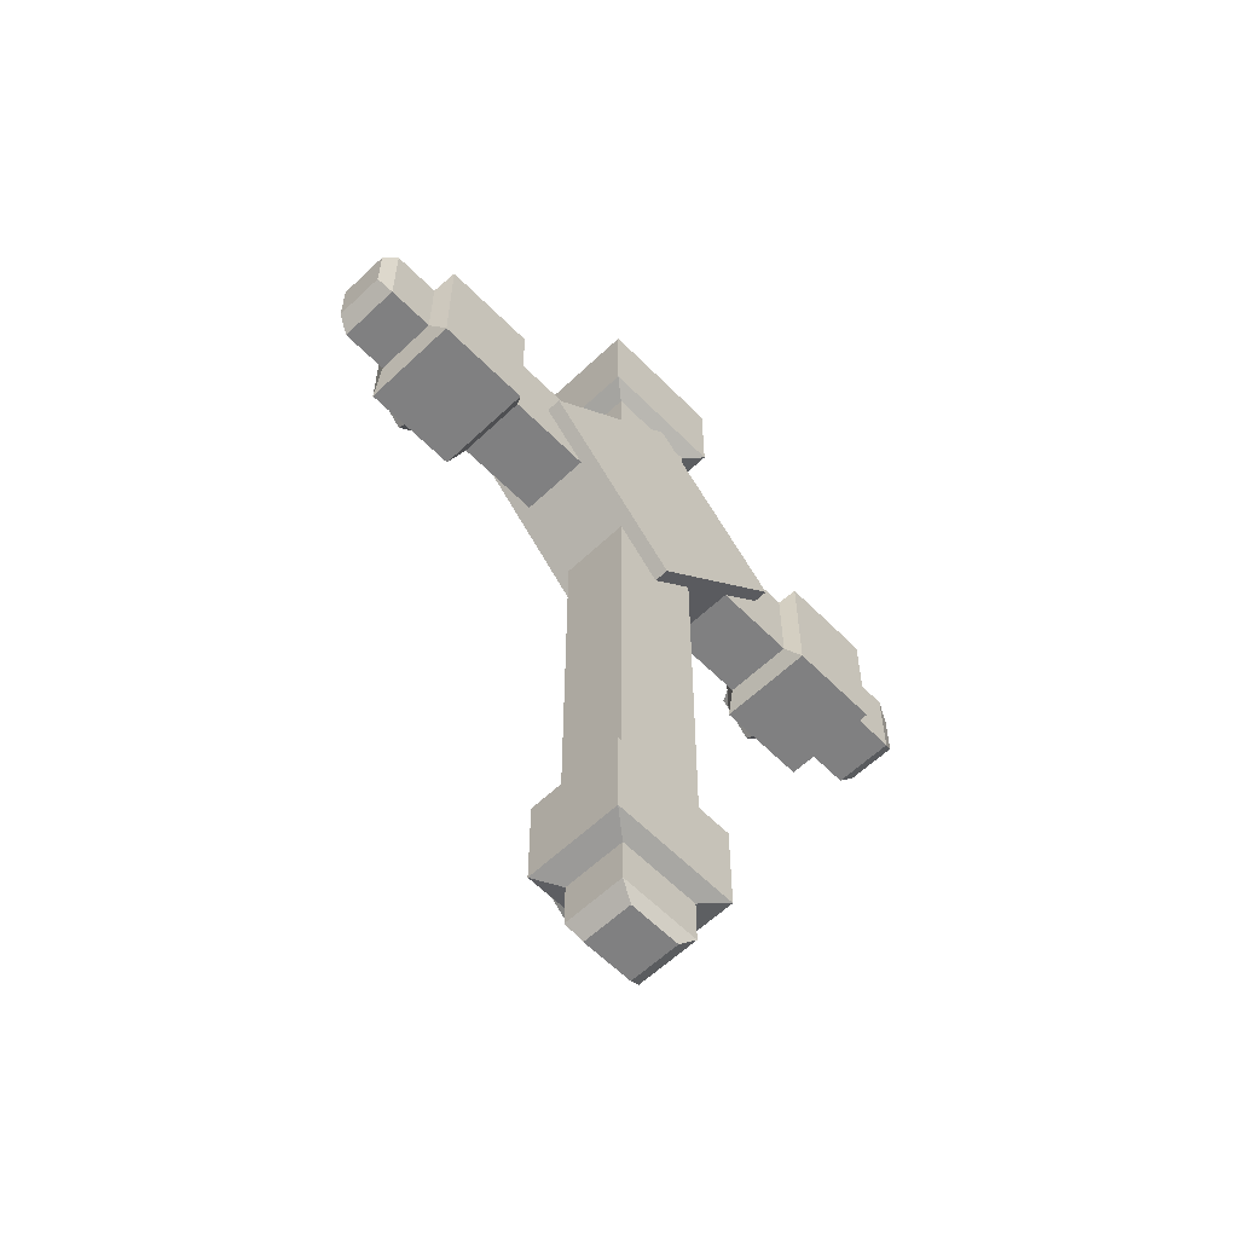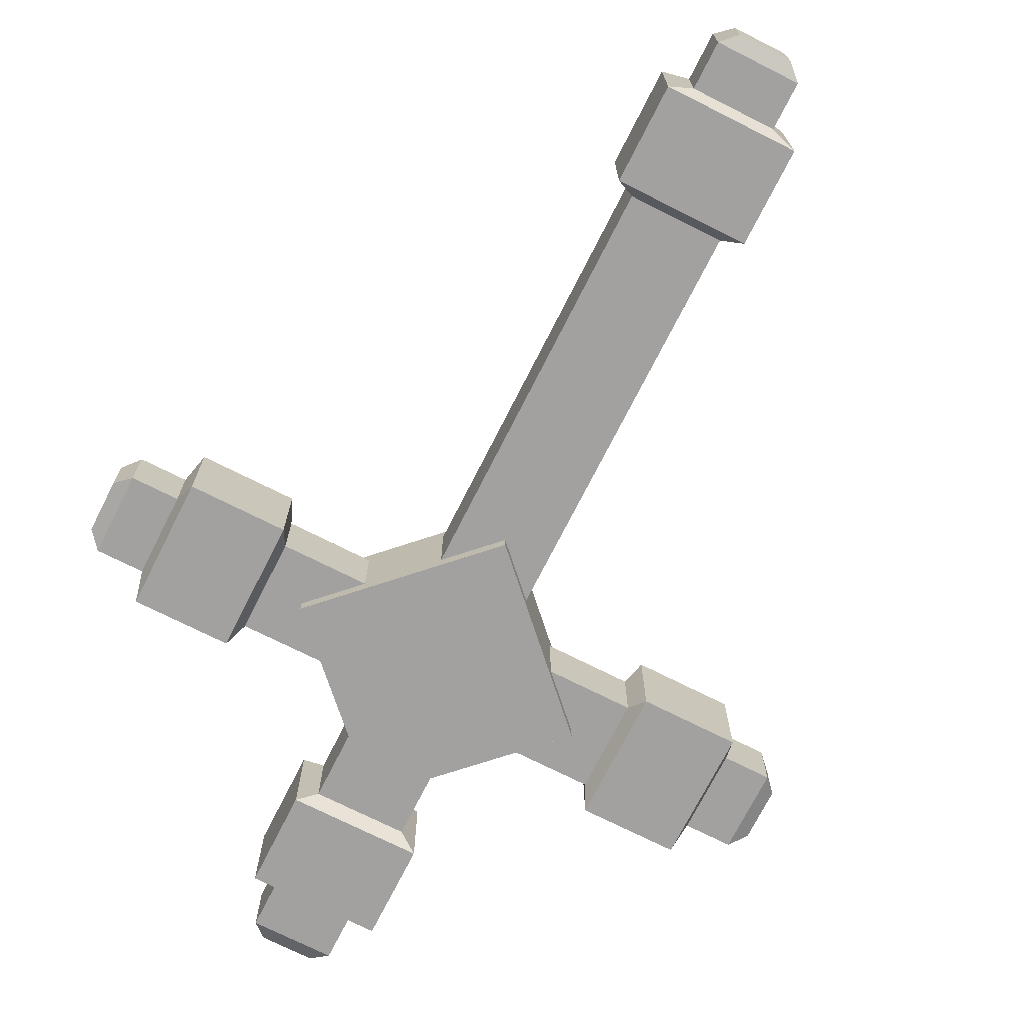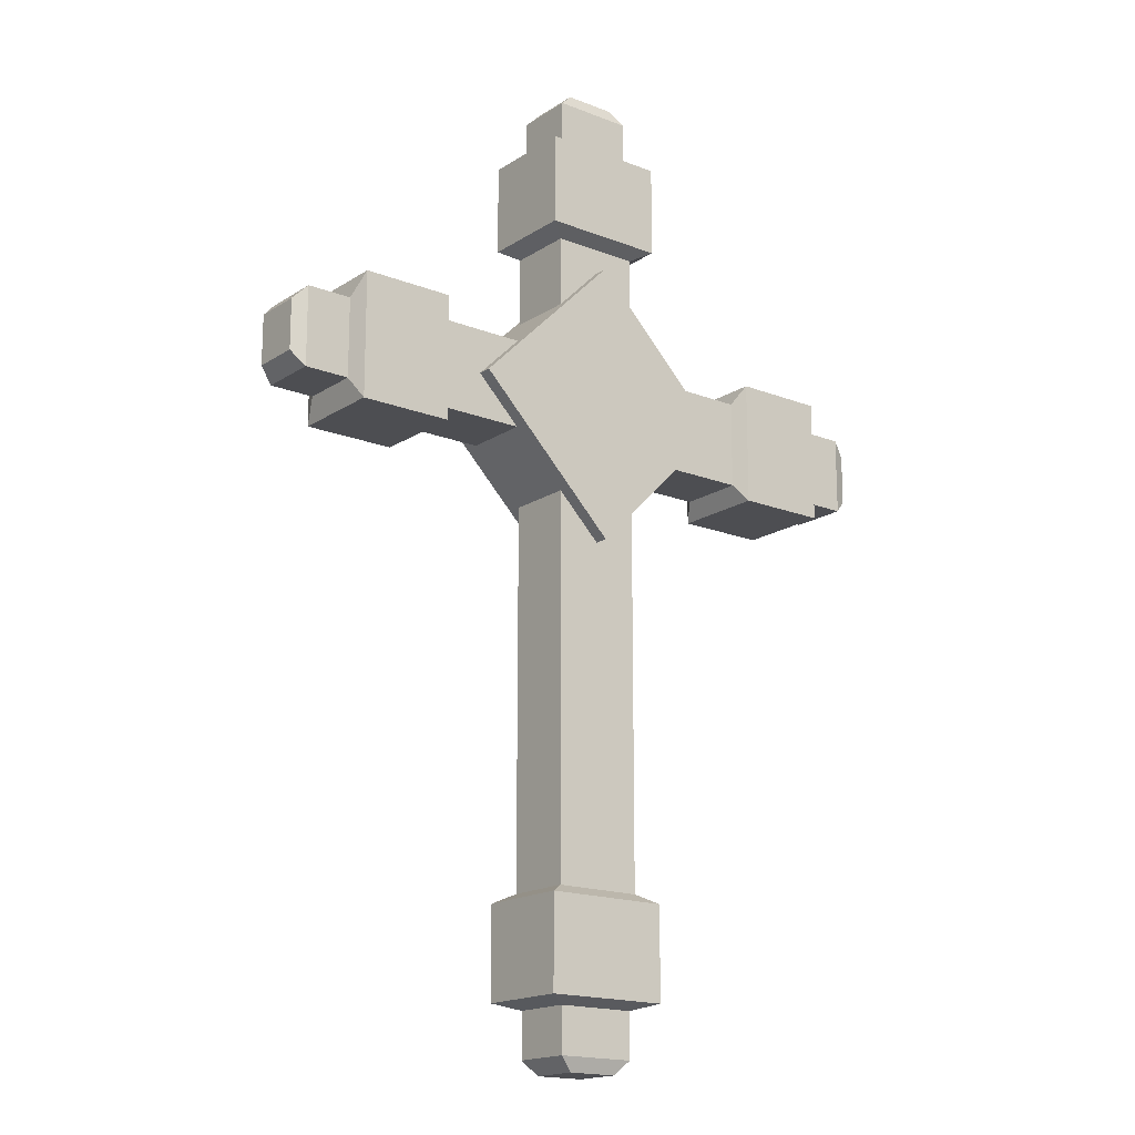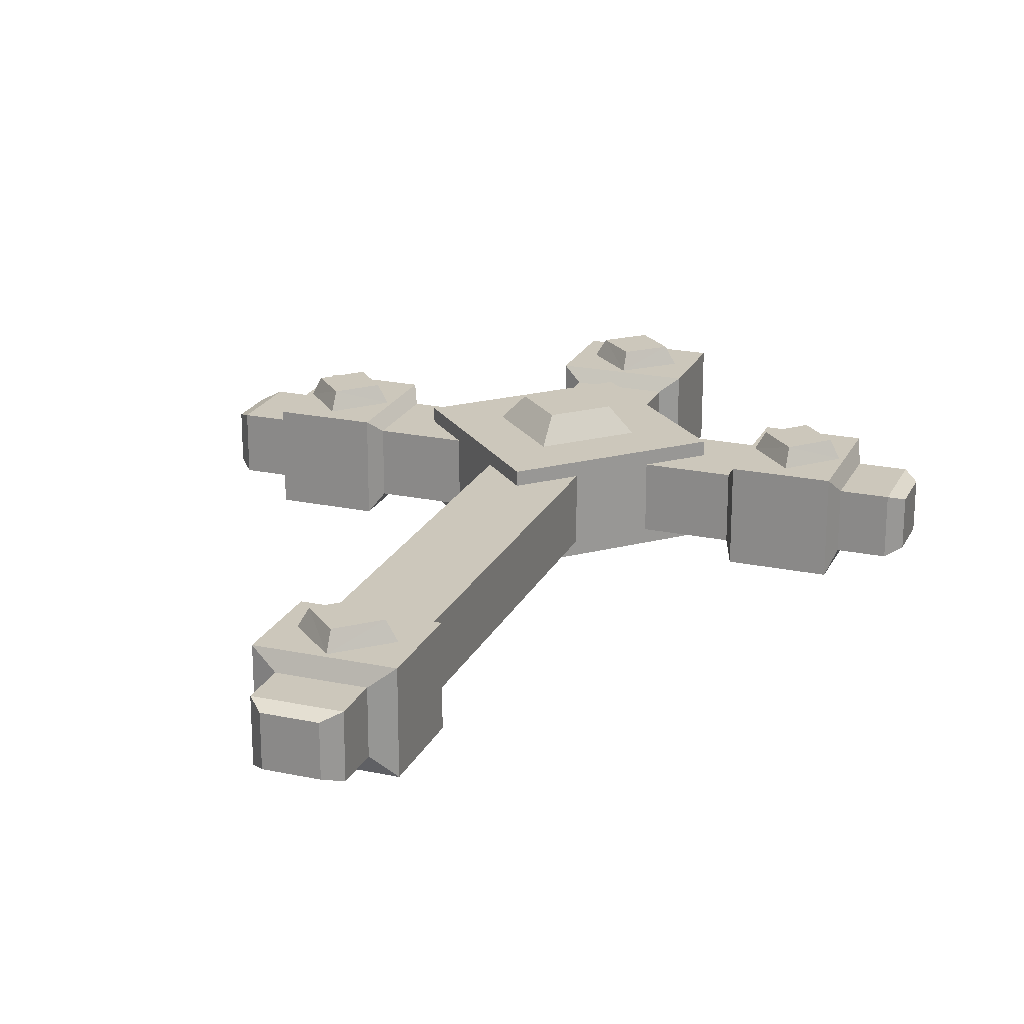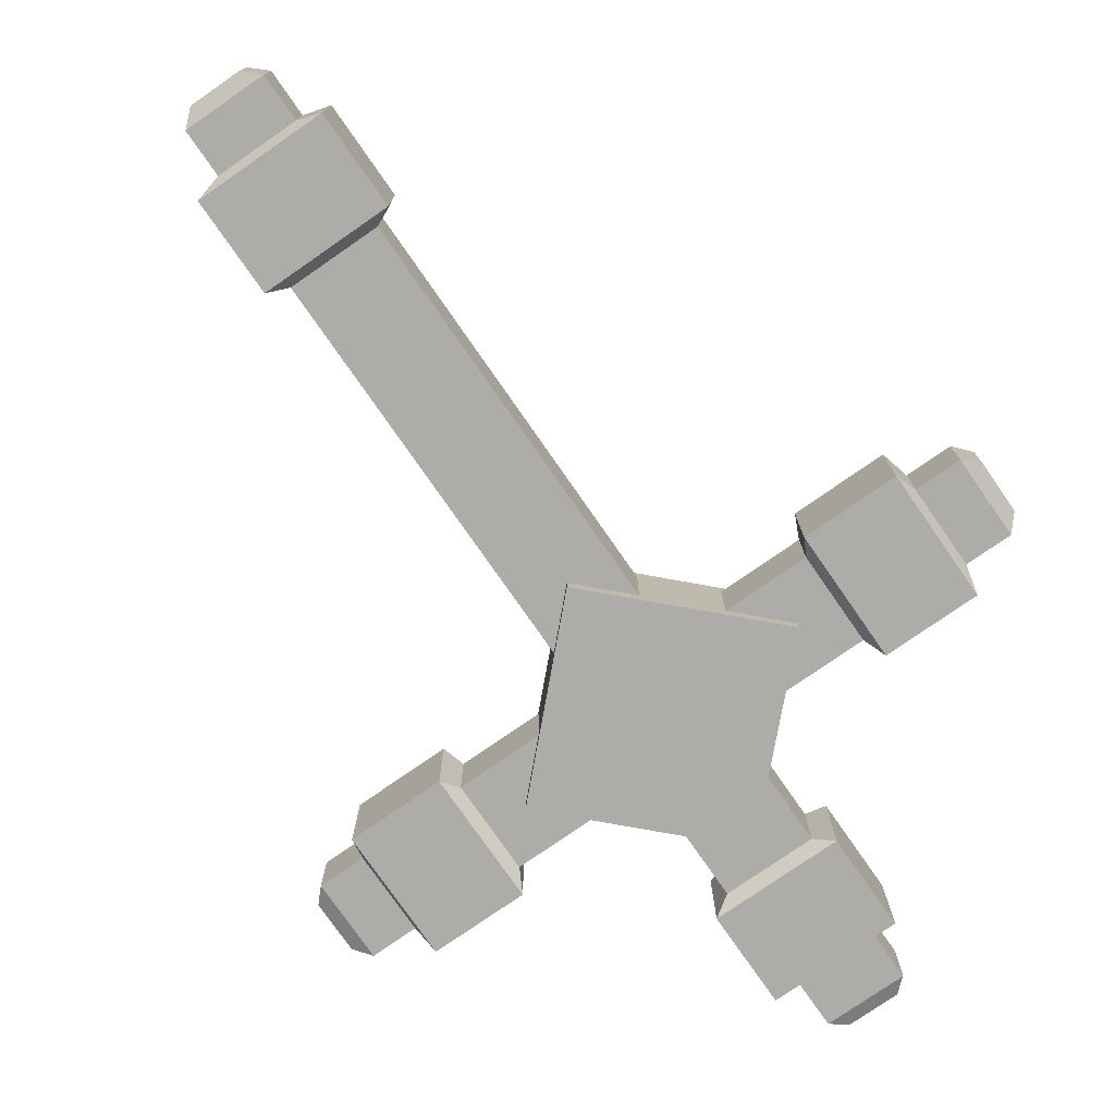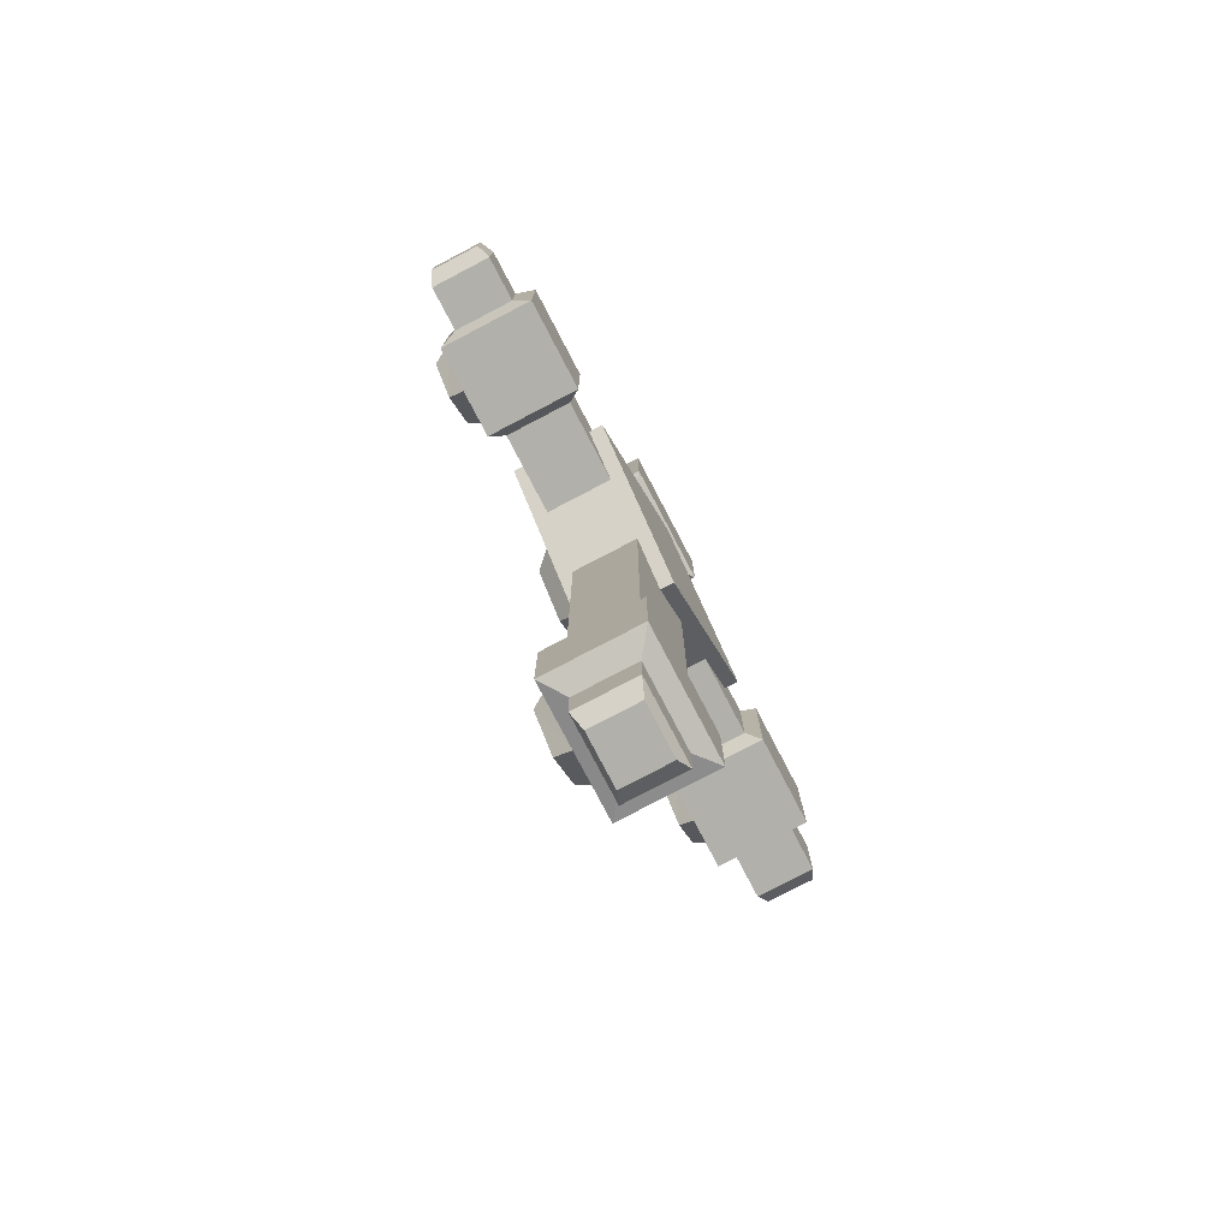
<metadata>
{"format":"obj","ext":"obj","renderer":"f3d","projection":"perspective","resolution":1024,"background":"white","views":[{"elev":-60.0,"azim":134.1,"up":"+Y"},{"elev":-72.2,"azim":-26.8,"up":"+Z"},{"elev":-17.2,"azim":141.9,"up":"+Y"},{"elev":21.6,"azim":20.4,"up":"+Z"},{"elev":-76.8,"azim":34.8,"up":"+Z"},{"elev":-78.4,"azim":117.6,"up":"+Y"}]}
</metadata>
<code>
v -3.072 11.6 -3.178
v -3.072 11.6 1.484
v -3.072 56.47 -3.178
v -3.072 56.47 1.484
v 3.072 56.47 -3.178
v 3.072 56.47 1.484
v 3.072 11.6 -3.178
v 3.072 11.6 1.484
v -4.341 57.11 -4.141
v -4.341 57.11 2.446
v 4.341 57.11 2.446
v 4.341 57.11 -4.141
v 4.341 10.96 -4.141
v 4.341 10.96 2.446
v -4.341 10.96 2.446
v -4.341 10.96 -4.141
v -4.341 63.51 -4.141
v -4.341 63.51 2.446
v 4.341 63.51 2.446
v 4.341 63.51 -4.141
v 4.341 4.555 -4.141
v 4.341 4.555 2.446
v -4.341 4.555 2.446
v -4.341 4.555 -4.141
v -2.747 63.98 -2.932
v -2.747 63.98 1.236
v 2.747 63.98 1.236
v 2.747 63.98 -2.932
v 2.747 4.088 -2.932
v 2.747 4.088 1.236
v -2.747 4.088 1.236
v -2.747 4.088 -2.932
v -2.747 67.1 -2.932
v -2.747 67.1 1.236
v 2.747 67.1 1.236
v 2.747 67.1 -2.932
v 2.747 0.9642 -2.932
v 2.747 0.9642 1.236
v -2.747 0.9642 1.236
v -2.747 0.9642 -2.932
v -1.741 68.07 -2.538
v -1.741 68.07 0.8426
v 1.74 68.07 0.8426
v 1.74 68.07 -2.538
v 1.74 0 -2.538
v 1.74 0 0.8426
v -1.741 0 0.8426
v -1.741 0 -2.538
v -4.341 57.11 2.446
v 4.341 57.11 2.446
v 4.341 63.51 2.446
v -4.341 63.51 2.446
v 4.341 10.96 2.446
v -4.341 10.96 2.446
v -4.341 4.555 2.446
v 4.341 4.555 2.446
v -3.057 60.31 2.446
v 0 63.18 2.446
v 3.057 60.31 2.446
v 0 57.44 2.446
v -3.057 7.759 2.446
v 0 10.63 2.446
v 3.057 7.759 2.446
v 0 4.885 2.446
v 0 58.11 3.68
v -2.319 60.31 3.68
v 2.319 60.31 3.68
v 0 62.51 3.68
v 0 9.956 3.68
v 2.319 7.759 3.68
v -2.319 7.759 3.68
v 0 5.562 3.68
v -12.43 47.89 -3.178
v -12.43 47.89 1.484
v 12.43 47.89 -3.178
v 12.43 47.89 1.484
v 12.43 41.75 -3.178
v 12.43 41.75 1.484
v -12.43 41.75 -3.178
v -12.43 41.75 1.484
v 13.07 49.16 -4.141
v 13.07 49.16 2.446
v 13.07 40.48 2.446
v 13.07 40.48 -4.141
v -13.07 40.48 -4.141
v -13.07 40.48 2.446
v -13.07 49.16 2.446
v -13.07 49.16 -4.141
v 19.47 49.16 -4.141
v 19.47 49.16 2.446
v 19.47 40.48 2.446
v 19.47 40.48 -4.141
v -19.47 40.48 -4.141
v -19.47 40.48 2.446
v -19.47 49.16 2.446
v -19.47 49.16 -4.141
v 19.94 47.57 -2.932
v 19.94 47.57 1.236
v 19.94 42.07 1.236
v 19.94 42.07 -2.932
v -19.94 42.07 -2.932
v -19.94 42.07 1.236
v -19.94 47.57 1.236
v -19.94 47.57 -2.932
v 23.06 47.57 -2.932
v 23.06 47.57 1.236
v 23.06 42.07 1.236
v 23.06 42.07 -2.932
v -23.06 42.07 -2.932
v -23.06 42.07 1.236
v -23.06 47.57 1.236
v -23.06 47.57 -2.932
v 24.03 46.56 -2.538
v 24.03 46.56 0.8426
v 24.03 43.08 0.8426
v 24.03 43.08 -2.538
v -24.03 43.08 -2.538
v -24.03 43.08 0.8426
v -24.03 46.56 0.8426
v -24.03 46.56 -2.538
v 13.07 49.16 2.446
v 13.07 40.48 2.446
v 19.47 40.48 2.446
v 19.47 49.16 2.446
v -13.07 40.48 2.446
v -13.07 49.16 2.446
v -19.47 49.16 2.446
v -19.47 40.48 2.446
v 16.27 47.88 2.446
v 19.14 44.82 2.446
v 16.27 41.76 2.446
v 13.39 44.82 2.446
v -16.27 47.88 2.446
v -13.39 44.82 2.446
v -16.27 41.76 2.446
v -19.14 44.82 2.446
v 14.07 44.82 3.68
v 16.27 47.14 3.68
v 16.27 42.5 3.68
v 18.47 44.82 3.68
v -14.07 44.82 3.68
v -16.27 42.5 3.68
v -16.27 47.14 3.68
v -18.47 44.82 3.68
v 9.5e-05 35 -4.159
v 0.000191 35 2.464
v -9.815 44.82 -4.159
v -9.815 44.82 2.464
v 9.5e-05 54.64 -4.159
v 0.000191 54.64 2.464
v 9.816 44.82 -4.159
v 9.816 44.82 2.464
v 8.25 44.82 2.464
v 0.000191 36.57 2.464
v 0.000191 53.07 2.464
v -8.25 44.82 2.464
v 5.949 44.82 2.464
v 0.000191 38.87 2.464
v 0.000191 50.77 2.464
v -5.949 44.82 2.464
v 4.725 44.82 2.464
v 0.000191 40.1 2.464
v 0.000191 49.54 2.464
v -4.725 44.82 2.464
v 3.049 44.82 4.159
v 0.000191 41.77 4.159
v 0.000191 47.87 4.159
v -3.049 44.82 4.159
f 1 2 3
f 3 2 4
f 41 42 44
f 44 42 43
f 5 6 7
f 7 6 8
f 45 46 48
f 48 46 47
f 2 8 4
f 4 8 6
f 7 1 5
f 5 1 3
f 3 4 9
f 9 4 10
f 4 6 10
f 10 6 11
f 6 5 11
f 11 5 12
f 5 3 12
f 12 3 9
f 7 8 13
f 13 8 14
f 8 2 14
f 14 2 15
f 2 1 15
f 15 1 16
f 1 7 16
f 16 7 13
f 9 10 17
f 17 10 18
f 57 58 52
f 11 12 19
f 19 12 20
f 12 9 20
f 20 9 17
f 13 14 21
f 21 14 22
f 61 62 54
f 15 16 23
f 23 16 24
f 16 13 24
f 24 13 21
f 17 18 25
f 25 18 26
f 18 19 26
f 26 19 27
f 19 20 27
f 27 20 28
f 20 17 28
f 28 17 25
f 21 22 29
f 29 22 30
f 22 23 30
f 30 23 31
f 23 24 31
f 31 24 32
f 24 21 32
f 32 21 29
f 25 26 33
f 33 26 34
f 26 27 34
f 34 27 35
f 27 28 35
f 35 28 36
f 28 25 36
f 36 25 33
f 29 30 37
f 37 30 38
f 30 31 38
f 38 31 39
f 31 32 39
f 39 32 40
f 32 29 40
f 40 29 37
f 33 34 41
f 41 34 42
f 34 35 42
f 42 35 43
f 35 36 43
f 43 36 44
f 36 33 44
f 44 33 41
f 37 38 45
f 45 38 46
f 38 39 46
f 46 39 47
f 39 40 47
f 47 40 48
f 40 37 48
f 48 37 45
f 49 10 60
f 50 60 11
f 10 11 60
f 50 11 59
f 51 59 19
f 11 19 59
f 51 19 58
f 52 58 18
f 19 18 58
f 52 18 57
f 49 57 10
f 18 10 57
f 53 14 62
f 54 62 15
f 14 15 62
f 54 15 61
f 55 61 23
f 15 23 61
f 55 23 64
f 56 64 22
f 23 22 64
f 56 22 63
f 53 63 14
f 22 14 63
f 58 59 51
f 59 60 50
f 49 60 57
f 66 65 68
f 68 65 67
f 53 62 63
f 63 64 56
f 64 61 55
f 70 69 72
f 72 69 71
f 57 60 66
f 66 60 65
f 59 67 60
f 60 67 65
f 59 58 67
f 67 58 68
f 57 66 58
f 58 66 68
f 63 62 70
f 70 62 69
f 61 71 62
f 62 71 69
f 61 64 71
f 71 64 72
f 63 70 64
f 64 70 72
f 73 74 75
f 75 74 76
f 113 114 116
f 116 114 115
f 77 78 79
f 79 78 80
f 117 118 120
f 120 118 119
f 74 80 76
f 76 80 78
f 79 73 77
f 77 73 75
f 75 76 81
f 81 76 82
f 76 78 82
f 82 78 83
f 78 77 83
f 83 77 84
f 77 75 84
f 84 75 81
f 79 80 85
f 85 80 86
f 80 74 86
f 86 74 87
f 74 73 87
f 87 73 88
f 73 79 88
f 88 79 85
f 81 82 89
f 89 82 90
f 129 130 124
f 83 84 91
f 91 84 92
f 84 81 92
f 92 81 89
f 85 86 93
f 93 86 94
f 133 134 126
f 87 88 95
f 95 88 96
f 88 85 96
f 96 85 93
f 89 90 97
f 97 90 98
f 90 91 98
f 98 91 99
f 91 92 99
f 99 92 100
f 92 89 100
f 100 89 97
f 93 94 101
f 101 94 102
f 94 95 102
f 102 95 103
f 95 96 103
f 103 96 104
f 96 93 104
f 104 93 101
f 97 98 105
f 105 98 106
f 98 99 106
f 106 99 107
f 99 100 107
f 107 100 108
f 100 97 108
f 108 97 105
f 101 102 109
f 109 102 110
f 102 103 110
f 110 103 111
f 103 104 111
f 111 104 112
f 104 101 112
f 112 101 109
f 105 106 113
f 113 106 114
f 106 107 114
f 114 107 115
f 107 108 115
f 115 108 116
f 108 105 116
f 116 105 113
f 109 110 117
f 117 110 118
f 110 111 118
f 118 111 119
f 111 112 119
f 119 112 120
f 112 109 120
f 120 109 117
f 121 82 132
f 122 132 83
f 82 83 132
f 122 83 131
f 123 131 91
f 83 91 131
f 123 91 130
f 124 130 90
f 91 90 130
f 124 90 129
f 121 129 82
f 90 82 129
f 125 86 134
f 126 134 87
f 86 87 134
f 126 87 133
f 127 133 95
f 87 95 133
f 127 95 136
f 128 136 94
f 95 94 136
f 128 94 135
f 125 135 86
f 94 86 135
f 130 131 123
f 131 132 122
f 121 132 129
f 138 137 140
f 140 137 139
f 125 134 135
f 135 136 128
f 136 133 127
f 142 141 144
f 144 141 143
f 129 132 138
f 138 132 137
f 131 139 132
f 132 139 137
f 131 130 139
f 139 130 140
f 129 138 130
f 130 138 140
f 135 134 142
f 142 134 141
f 133 143 134
f 134 143 141
f 133 136 143
f 143 136 144
f 135 142 136
f 136 142 144
f 145 146 147
f 147 146 148
f 147 148 149
f 149 148 150
f 149 150 151
f 151 150 152
f 151 152 145
f 145 152 146
f 166 165 168
f 168 165 167
f 151 145 149
f 149 145 147
f 146 152 154
f 154 152 153
f 152 150 153
f 153 150 155
f 150 148 155
f 155 148 156
f 148 146 156
f 156 146 154
f 154 153 158
f 158 153 157
f 153 155 157
f 157 155 159
f 155 156 159
f 159 156 160
f 156 154 160
f 160 154 158
f 158 157 162
f 162 157 161
f 157 159 161
f 161 159 163
f 159 160 163
f 163 160 164
f 160 158 164
f 164 158 162
f 162 161 166
f 166 161 165
f 161 163 165
f 165 163 167
f 163 164 167
f 167 164 168
f 164 162 168
f 168 162 166

</code>
